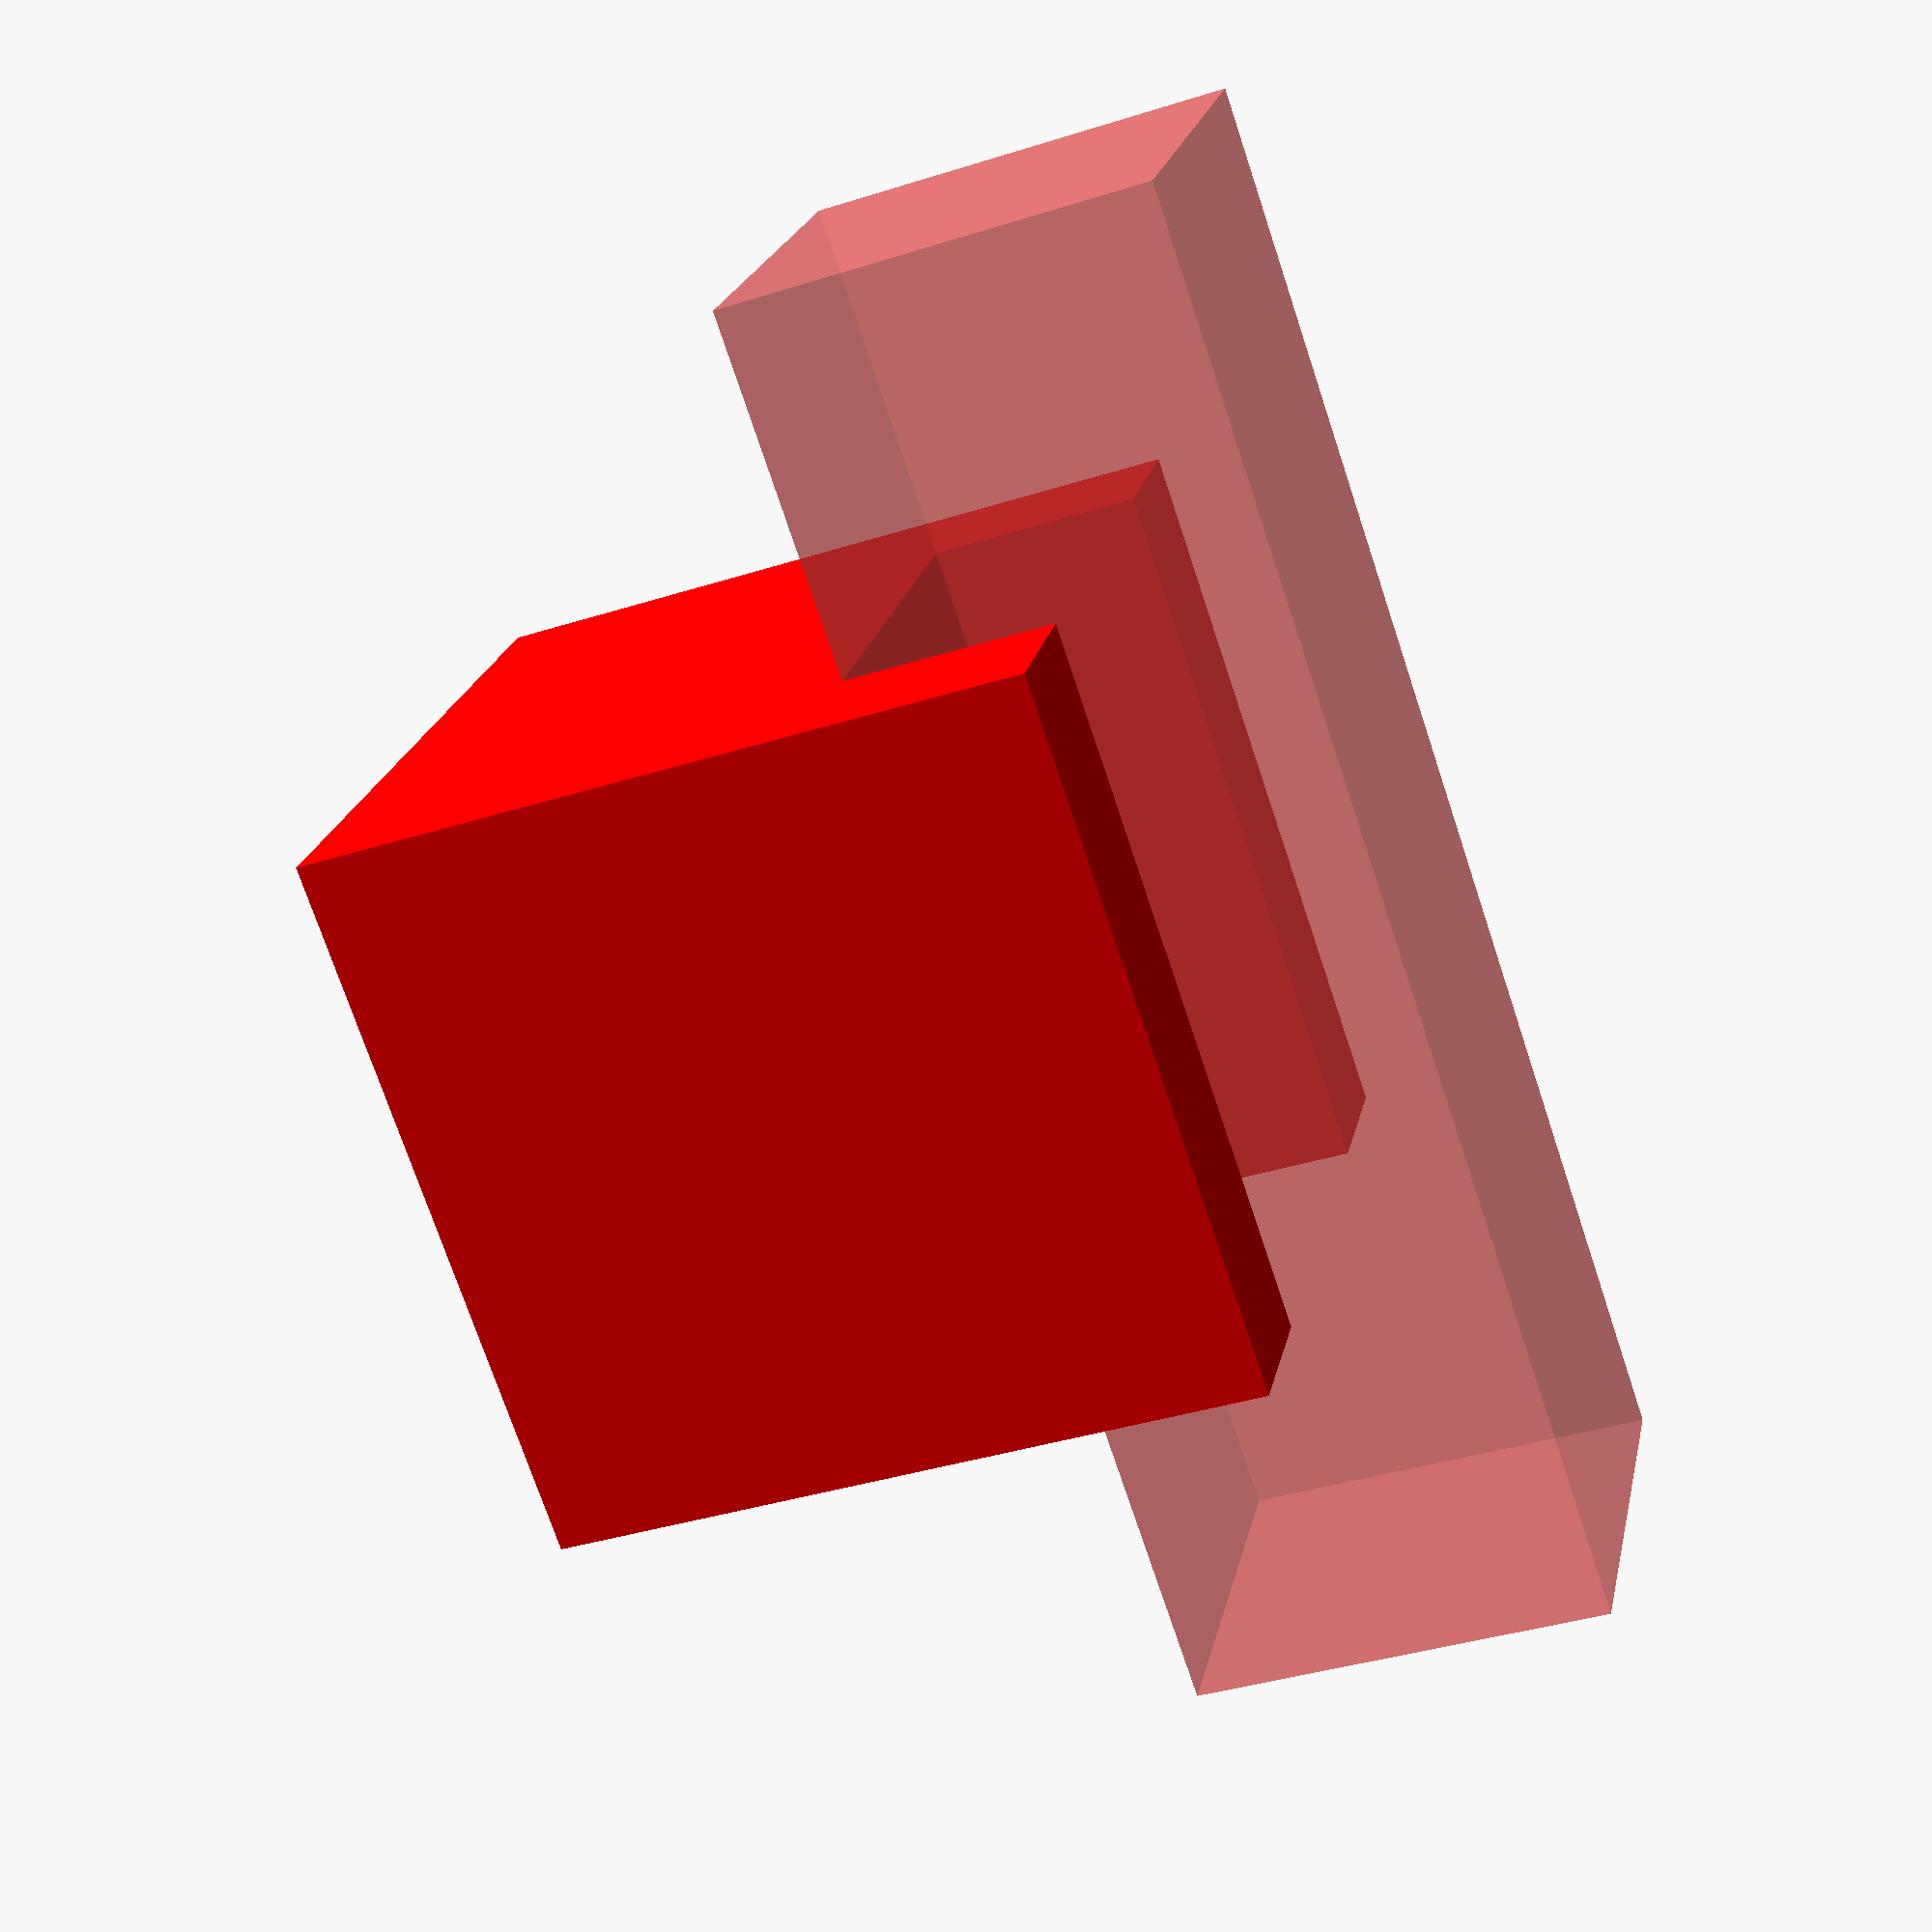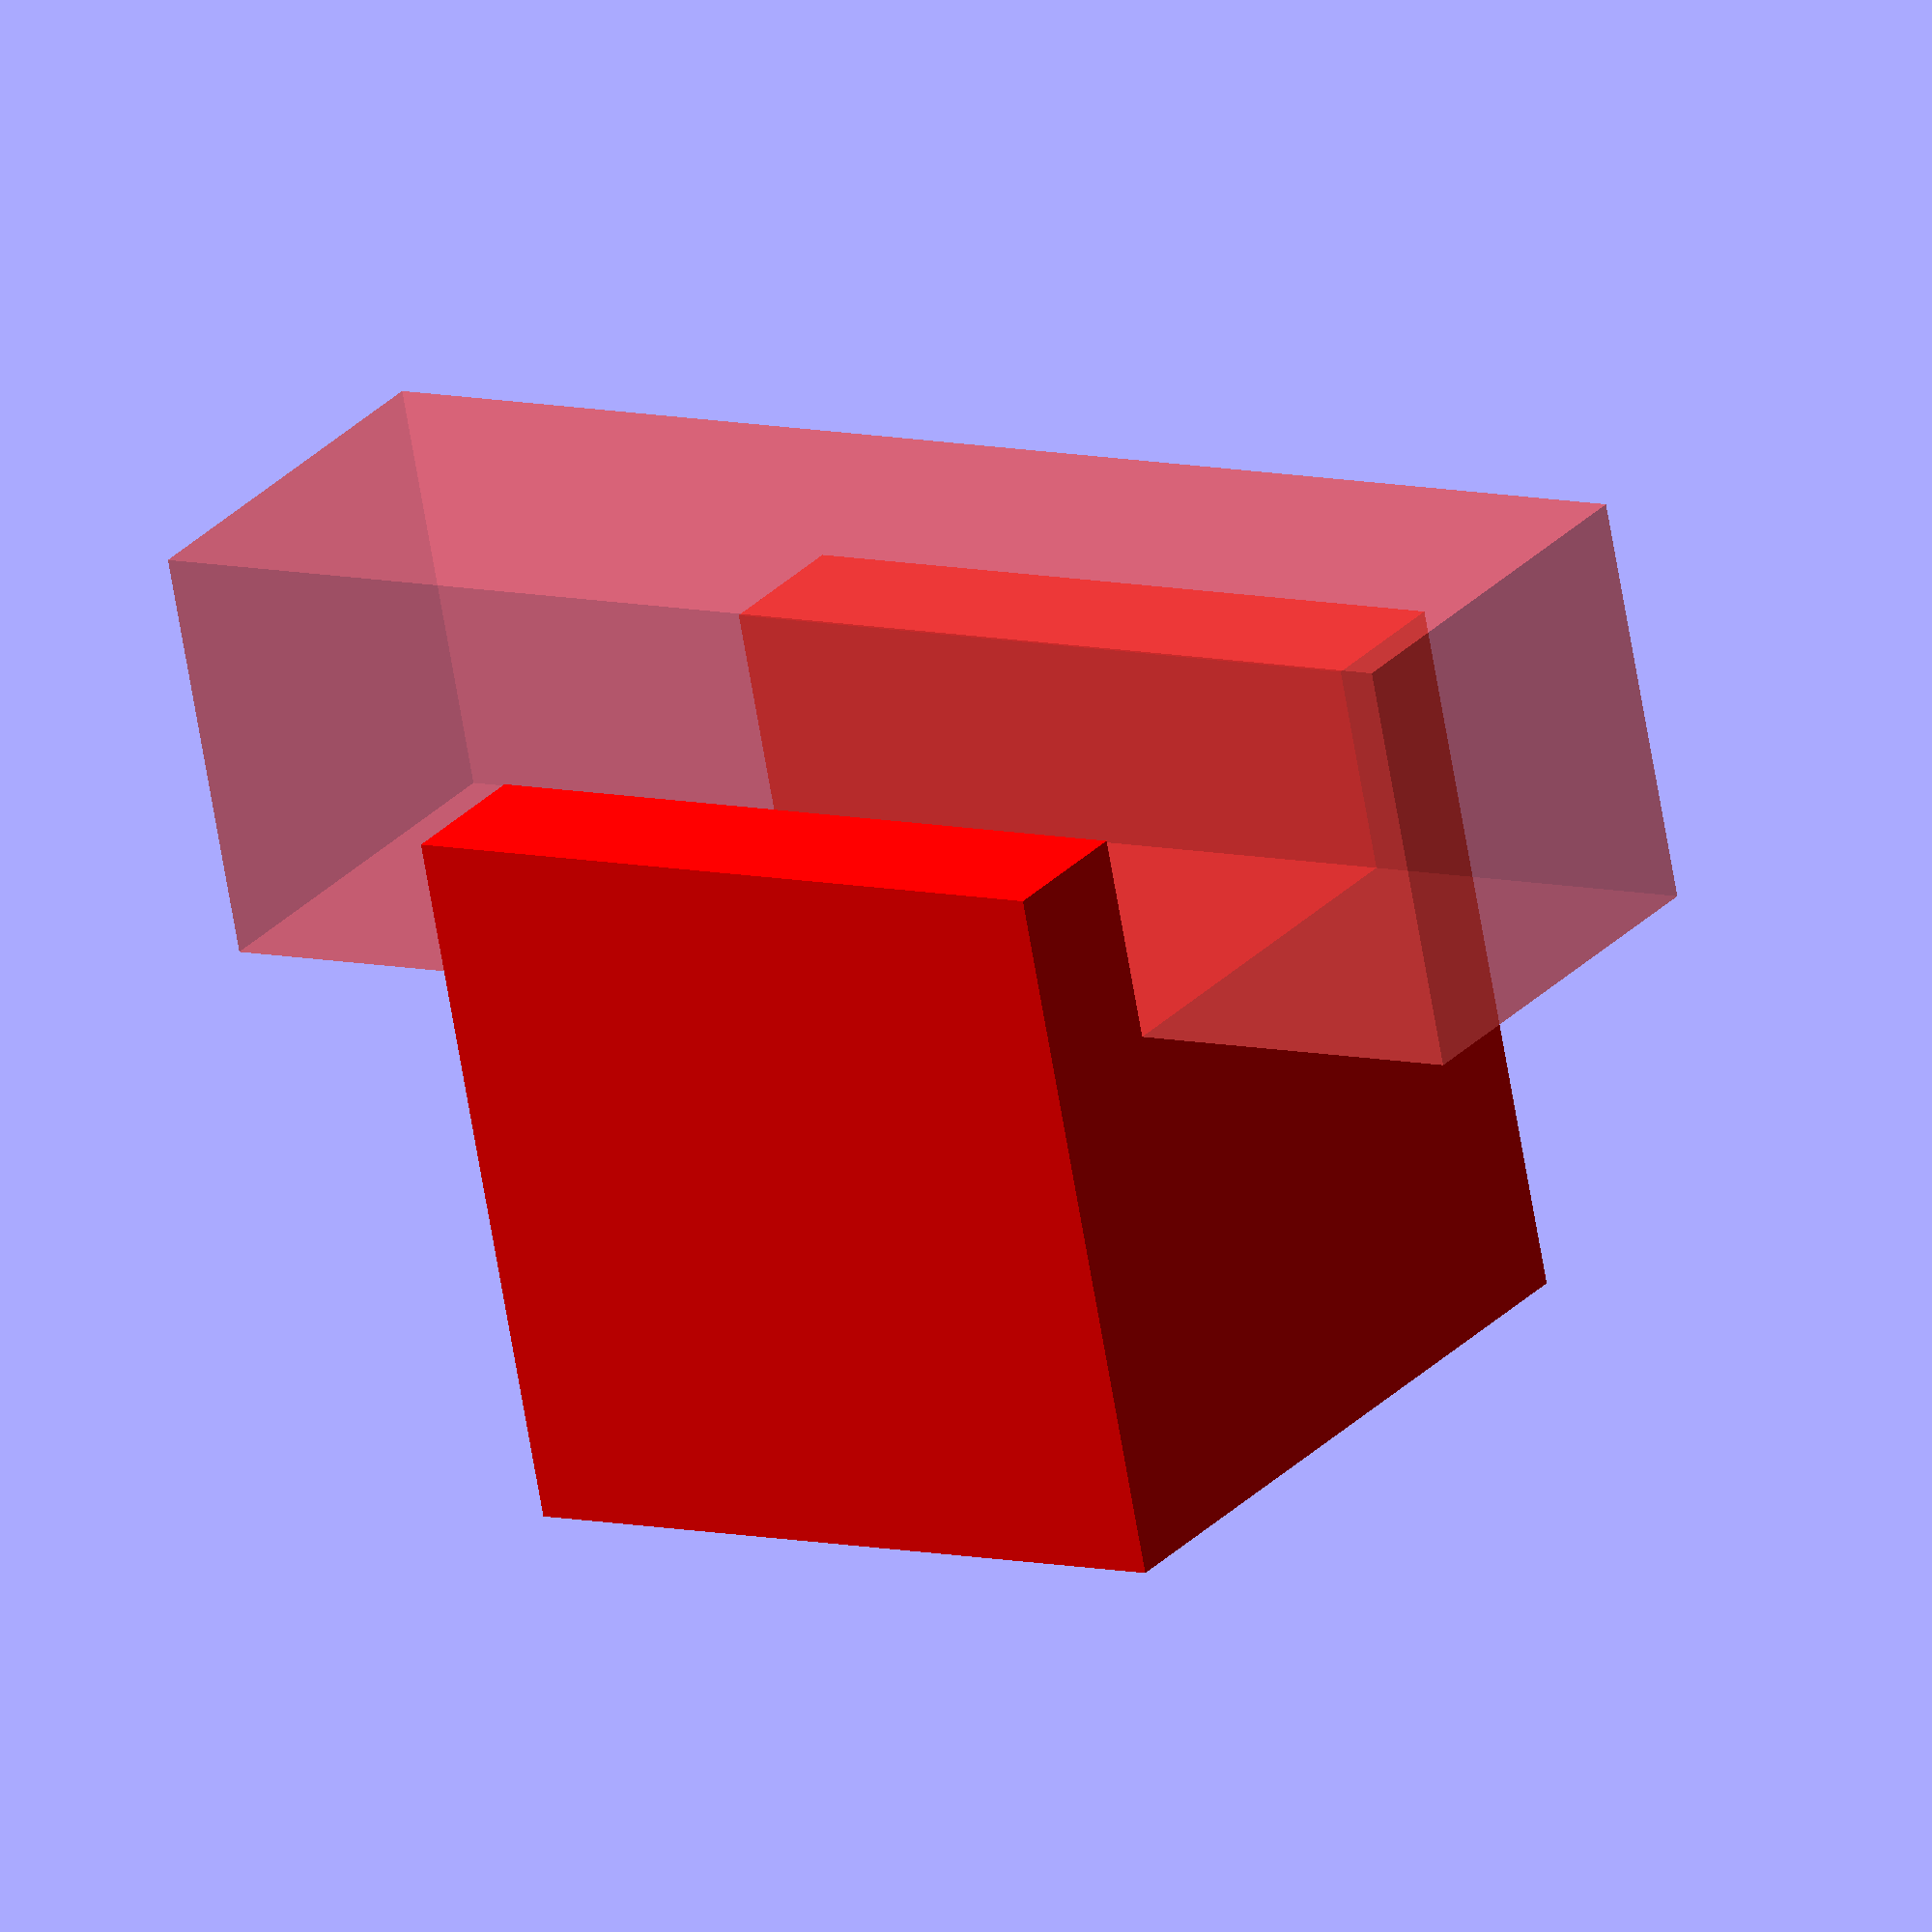
<openscad>
/*
y = 6.01 - micro
x = 6.00 - micro
z = 5.53 - micro
f_w = 3.5 - vernier
f_d = 2.7 - vernier

but something has gone wrong, because void_w is 24 not 18.
And cube height from the bottom of the void is not 6, it's more like 5.3.
And the feature on the top is 2.7 not 3.5/2=1.75
*/
cube_h = 6;
top_clearance = 2;
feature_w = 3.5;
base_w = cube_h * 10;
base_h = 2*top_clearance+cube_h;
void_w = cube_h * 3;

*color("blue")
    mould();
color("red")
    object();

module object()
{
    translate([0,0,-cube_h/2-top_clearance])
    {
        difference()
        {
            cube(cube_h,center=true);
            translate([0,0,cube_h/2])
            #cube([feature_w,cube_h*2,feature_w],center=true);
        }
    }
}
module mould()
{
    translate([0,0,-base_h/2])
    difference()
    {
        cube([base_w,base_w,base_h],center=true);
        translate([0,0,-base_h/2+void_w/2+top_clearance])
        cube(void_w,center=true);
    }
}

</openscad>
<views>
elev=218.3 azim=302.3 roll=248.1 proj=p view=wireframe
elev=68.2 azim=123.7 roll=9.6 proj=o view=wireframe
</views>
